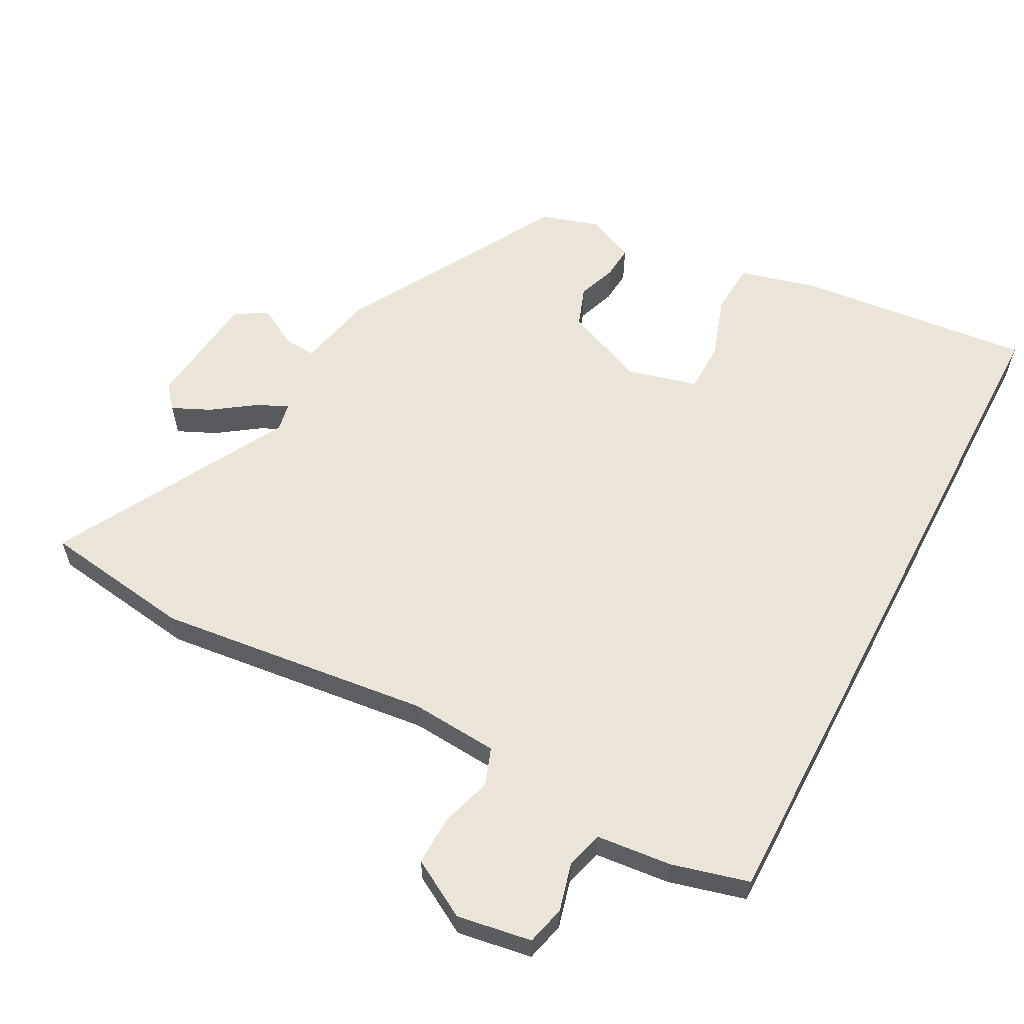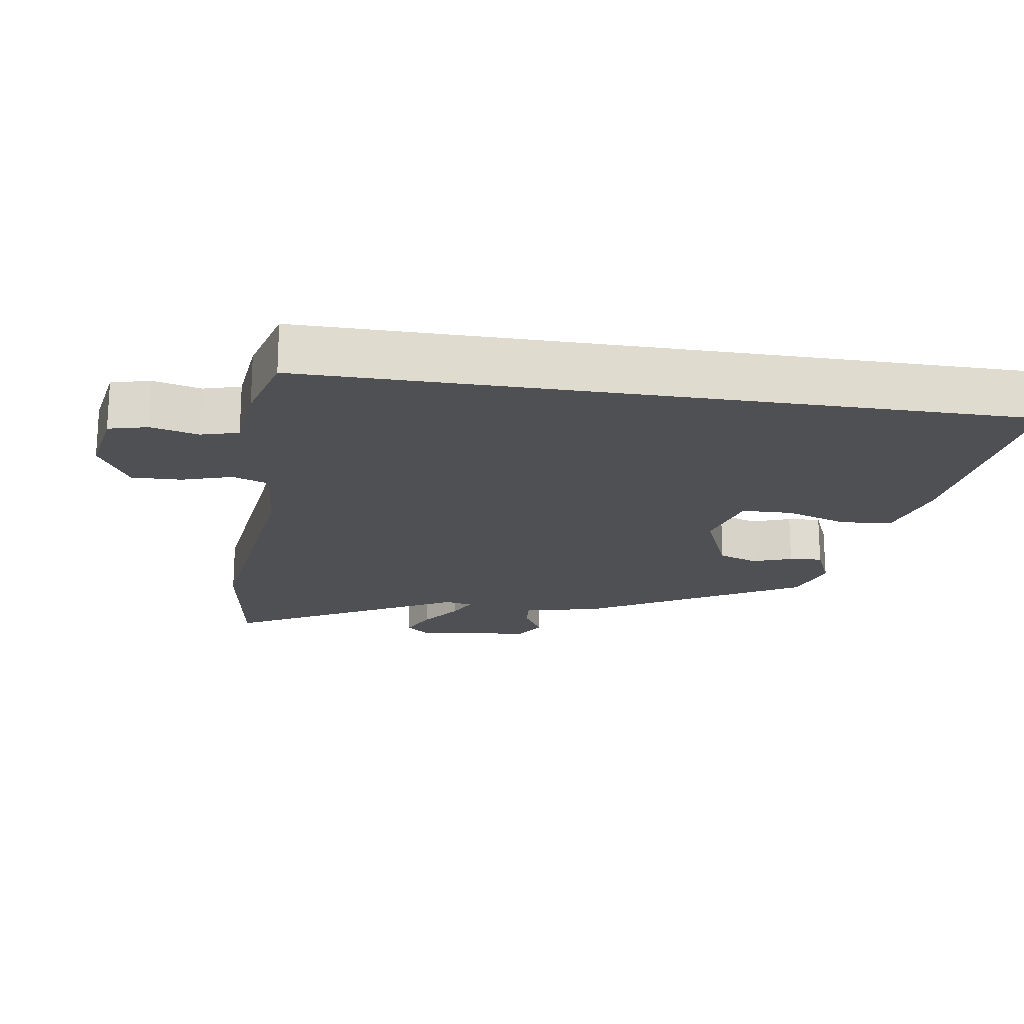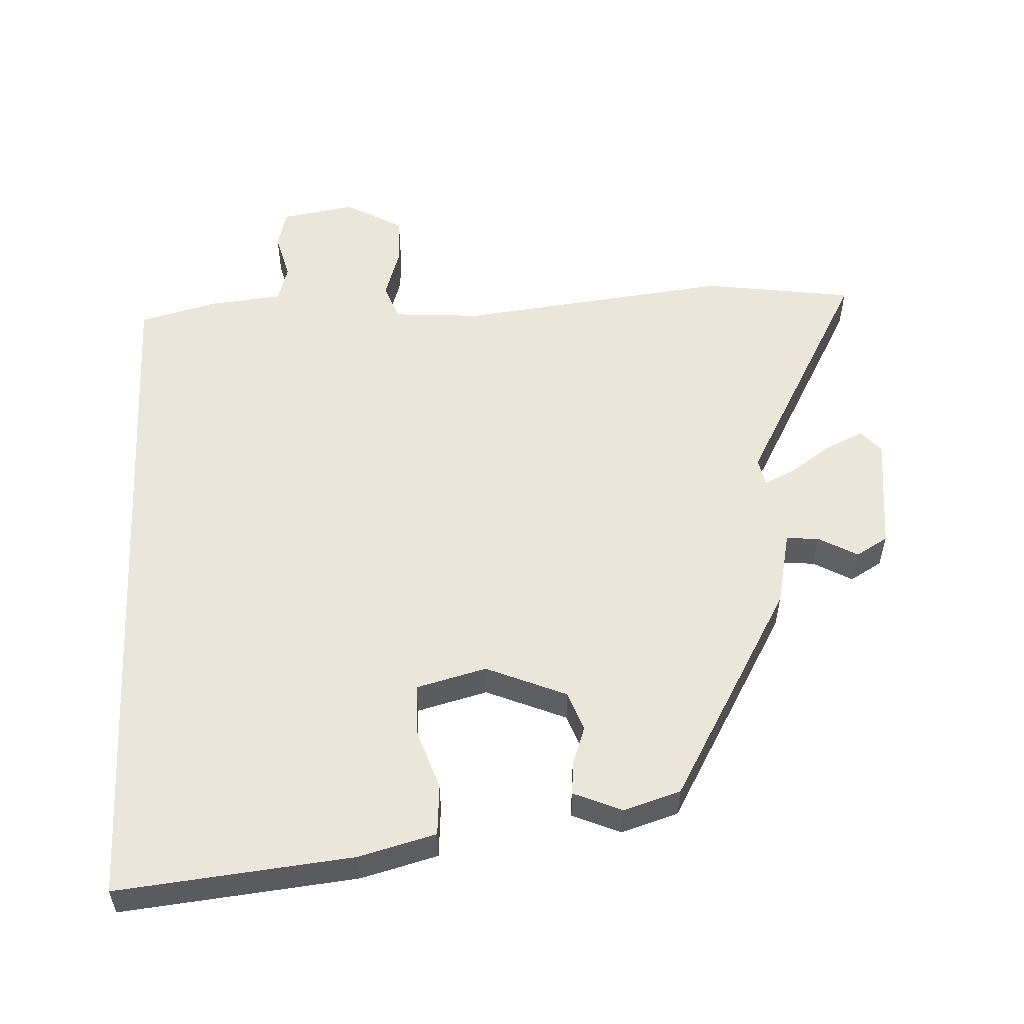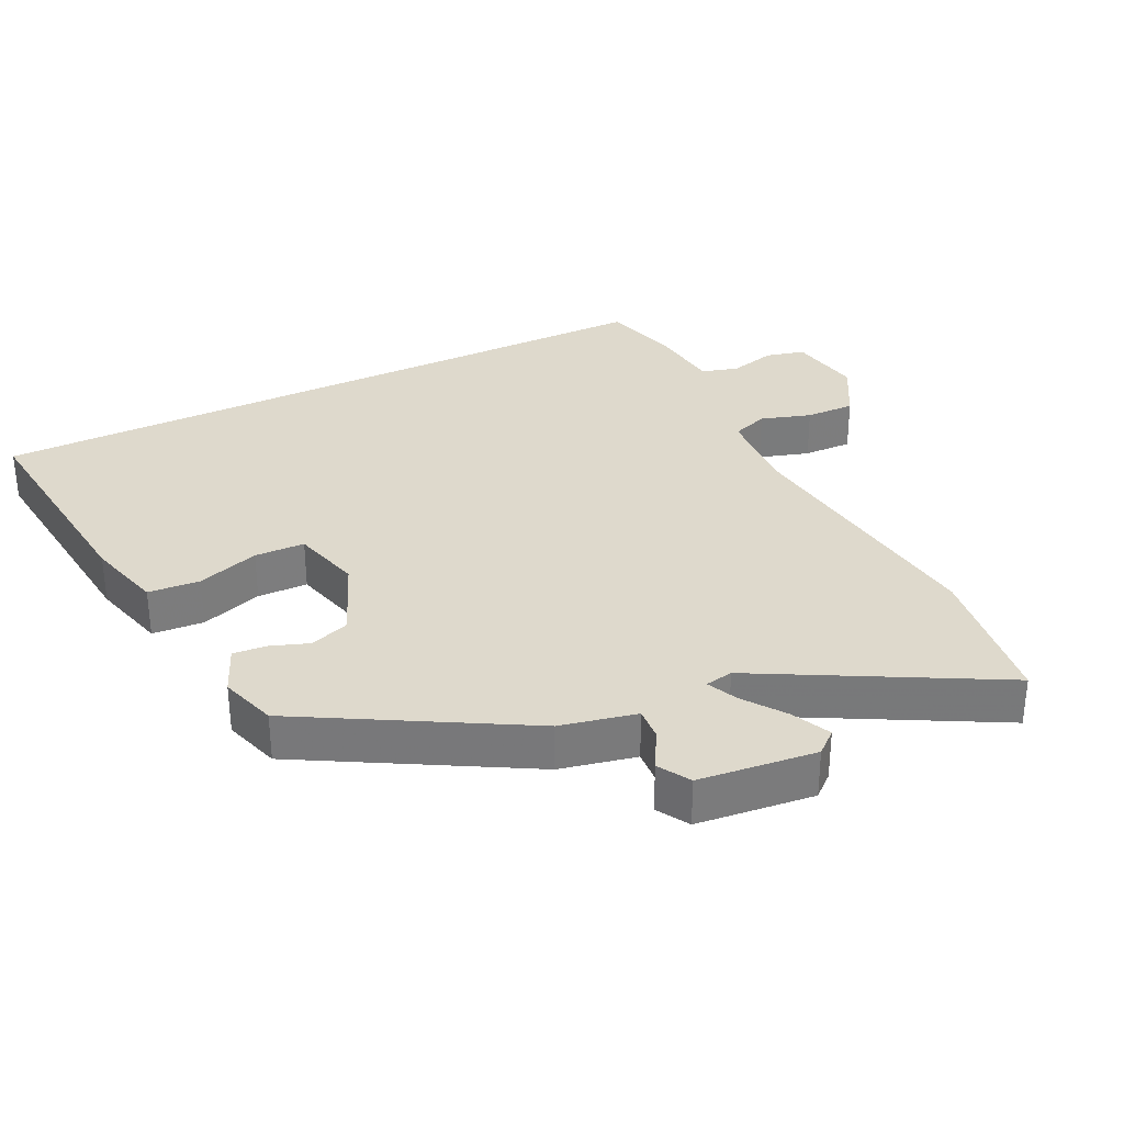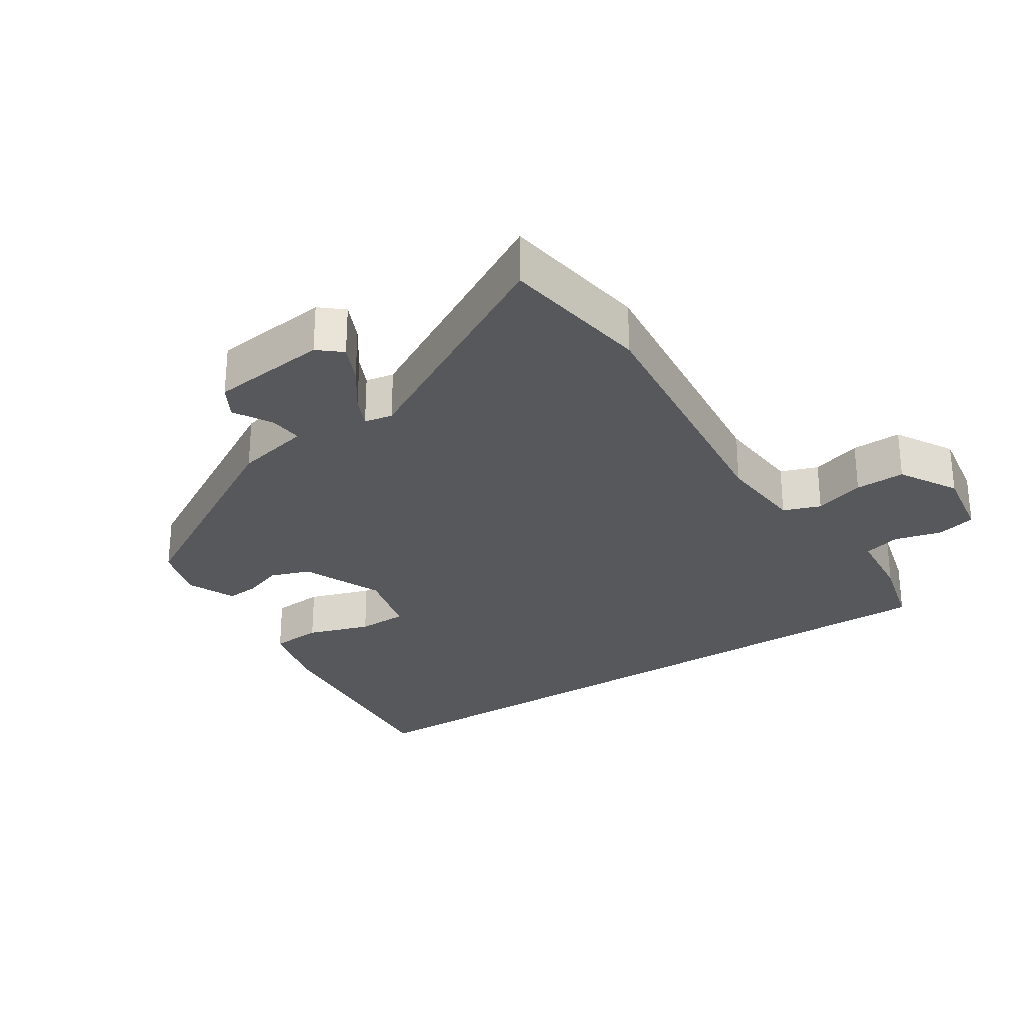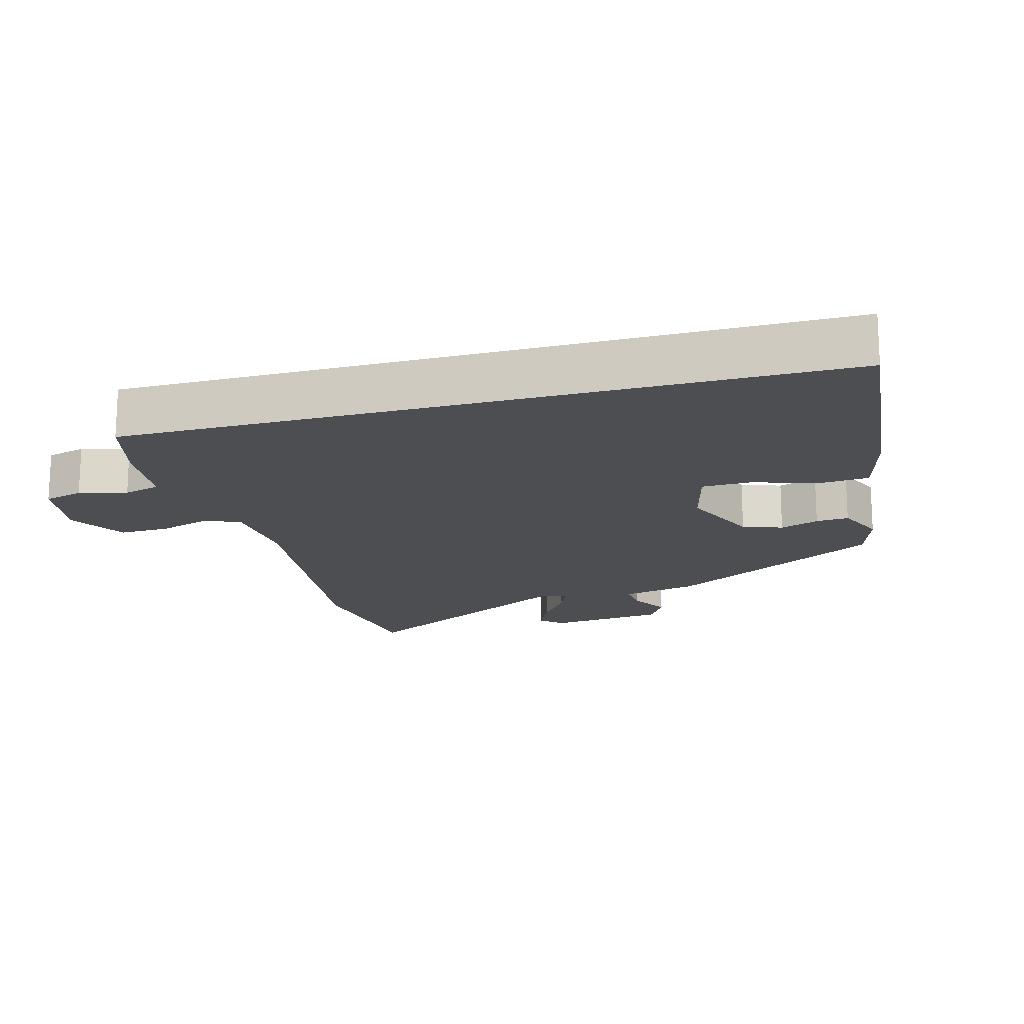
<metadata>
{"format":"obj","ext":"obj","renderer":"f3d","projection":"perspective","resolution":1024,"background":"white","views":[{"elev":59.3,"azim":27.8,"up":"+Y"},{"elev":-19.1,"azim":81.1,"up":"+Y"},{"elev":54.8,"azim":177.0,"up":"+Y"},{"elev":32.1,"azim":-116.4,"up":"+Y"},{"elev":-27.9,"azim":-56.8,"up":"+Y"},{"elev":-16.9,"azim":105.4,"up":"+Y"}]}
</metadata>
<code>
v 0.5 0.07 -0.575
v 0.15 0.07 -0.54
v 0.035 0.07 -0.51
v 0.029 0.07 -0.433
v 0.06 0.07 -0.34
v 0.058 0.07 -0.265
v -0.047 0.07 -0.238
v -0.167 0.07 -0.289
v -0.188 0.07 -0.348
v -0.167 0.07 -0.406
v -0.163 0.07 -0.455
v -0.235 0.07 -0.486
v -0.32 0.07 -0.46
v -0.506 0.07 -0.137
v -0.531 0.07 -0.024
v -0.58 0.07 -0.028
v -0.638 0.07 -0.061
v -0.686 0.07 -0.033
v -0.706 0.07 0.142
v -0.677 0.07 0.176
v -0.62 0.07 0.15
v -0.557 0.07 0.106
v -0.511 0.07 0.085
v -0.503 0.07 0.127
v -0.693 0.07 0.472
v -0.468 0.07 0.505
v -0.061 0.07 0.459
v 0.07 0.07 0.469
v 0.09 0.07 0.524
v 0.066 0.07 0.599
v 0.064 0.07 0.673
v 0.15 0.07 0.722
v 0.261 0.07 0.704
v 0.276 0.07 0.646
v 0.258 0.07 0.575
v 0.274 0.07 0.52
v 0.386 0.07 0.509
v 0.5 0.07 0.479
v 0.5 0 -0.575
v 0.15 0 -0.54
v 0.035 0 -0.51
v 0.029 0 -0.433
v 0.06 0 -0.34
v 0.058 0 -0.265
v -0.047 0 -0.238
v -0.167 0 -0.289
v -0.188 0 -0.348
v -0.167 0 -0.406
v -0.163 0 -0.455
v -0.235 0 -0.486
v -0.32 0 -0.46
v -0.506 0 -0.137
v -0.531 0 -0.024
v -0.58 0 -0.028
v -0.638 0 -0.061
v -0.686 0 -0.033
v -0.706 0 0.142
v -0.677 0 0.176
v -0.62 0 0.15
v -0.557 0 0.106
v -0.511 0 0.085
v -0.503 0 0.127
v -0.693 0 0.472
v -0.468 0 0.505
v -0.061 0 0.459
v 0.07 0 0.469
v 0.09 0 0.524
v 0.066 0 0.599
v 0.064 0 0.673
v 0.15 0 0.722
v 0.261 0 0.704
v 0.276 0 0.646
v 0.258 0 0.575
v 0.274 0 0.52
v 0.386 0 0.509
v 0.5 0 0.479
f 36 37 38 1
f 35 36 1 2
f 32 33 34 35
f 29 30 31 32
f 29 32 35 2
f 24 25 26 27
f 23 24 27 28
f 19 20 21 22
f 19 22 23
f 16 17 18 19
f 15 16 19 23
f 14 15 23 28
f 12 13 14 28
f 9 10 11 12
f 2 3 4 5
f 2 5 6
f 29 2 6
f 9 12 28 29
f 8 9 29
f 7 8 29
f 6 7 29
f 39 76 75 74
f 40 39 74 73
f 73 72 71 70
f 70 69 68 67
f 40 73 70 67
f 65 64 63 62
f 66 65 62 61
f 60 59 58 57
f 61 60 57
f 57 56 55 54
f 61 57 54 53
f 66 61 53 52
f 66 52 51 50
f 50 49 48 47
f 43 42 41 40
f 44 43 40
f 44 40 67
f 67 66 50 47
f 67 47 46
f 67 46 45
f 67 45 44
f 1 39 40 2
f 2 40 41 3
f 3 41 42 4
f 4 42 43 5
f 5 43 44 6
f 6 44 45 7
f 7 45 46 8
f 8 46 47 9
f 9 47 48 10
f 10 48 49 11
f 11 49 50 12
f 12 50 51 13
f 13 51 52 14
f 14 52 53 15
f 15 53 54 16
f 16 54 55 17
f 17 55 56 18
f 18 56 57 19
f 19 57 58 20
f 20 58 59 21
f 21 59 60 22
f 22 60 61 23
f 23 61 62 24
f 24 62 63 25
f 25 63 64 26
f 26 64 65 27
f 27 65 66 28
f 28 66 67 29
f 29 67 68 30
f 30 68 69 31
f 31 69 70 32
f 32 70 71 33
f 33 71 72 34
f 34 72 73 35
f 35 73 74 36
f 36 74 75 37
f 37 75 76 38
f 38 76 39 1

</code>
